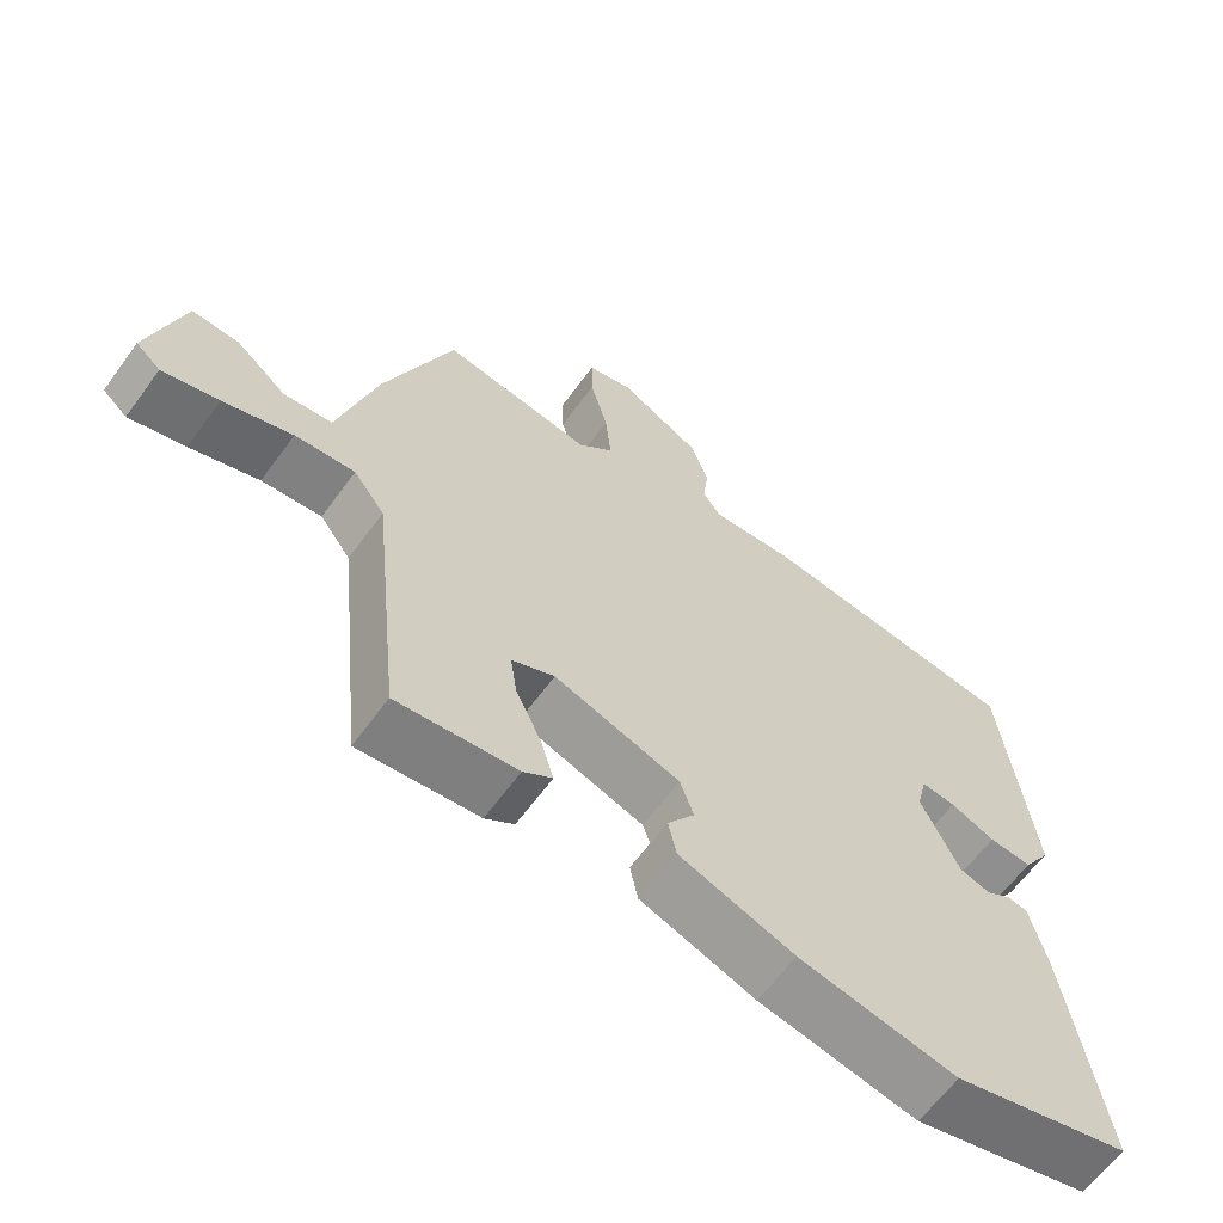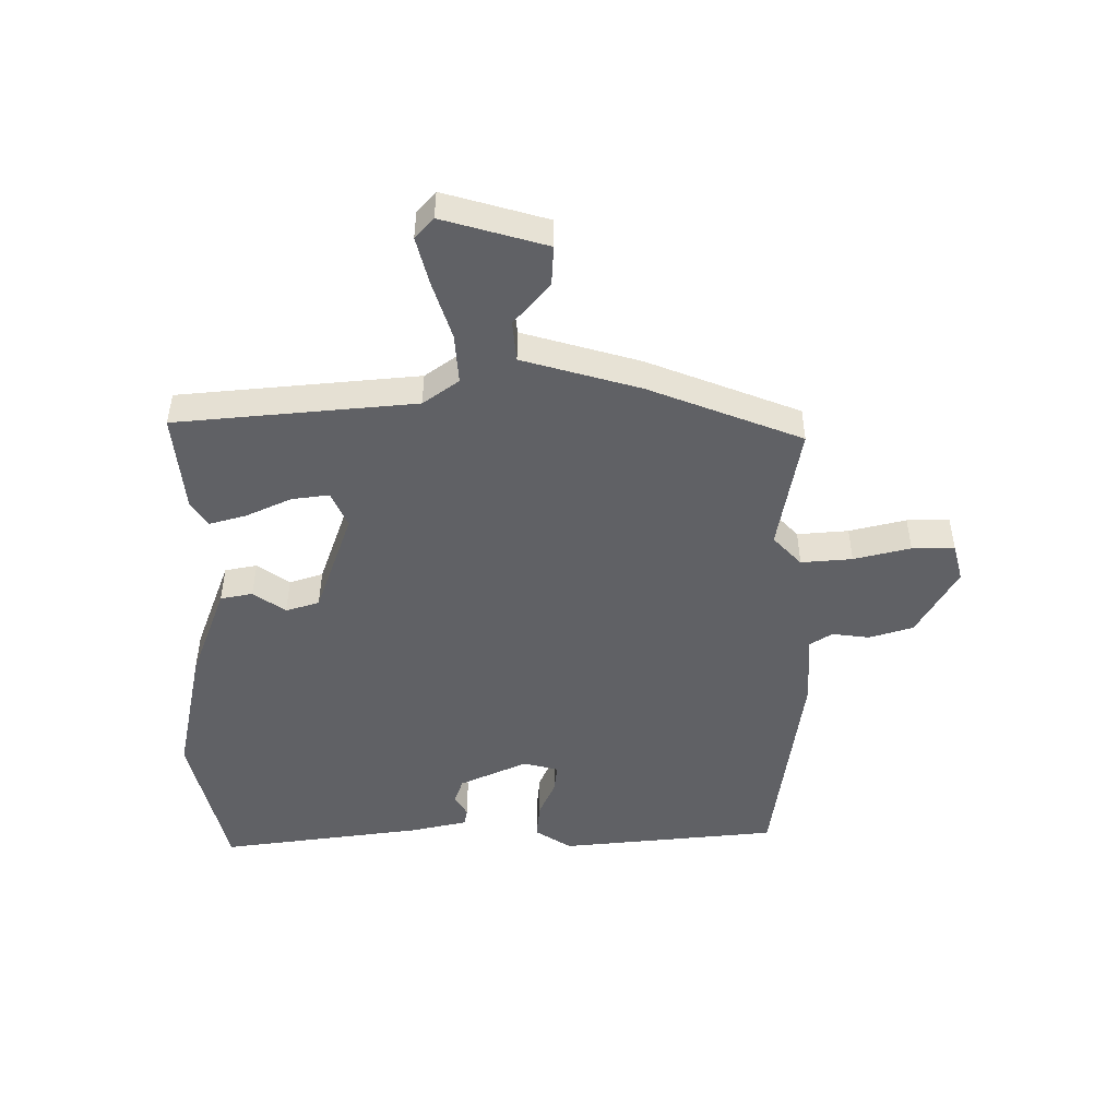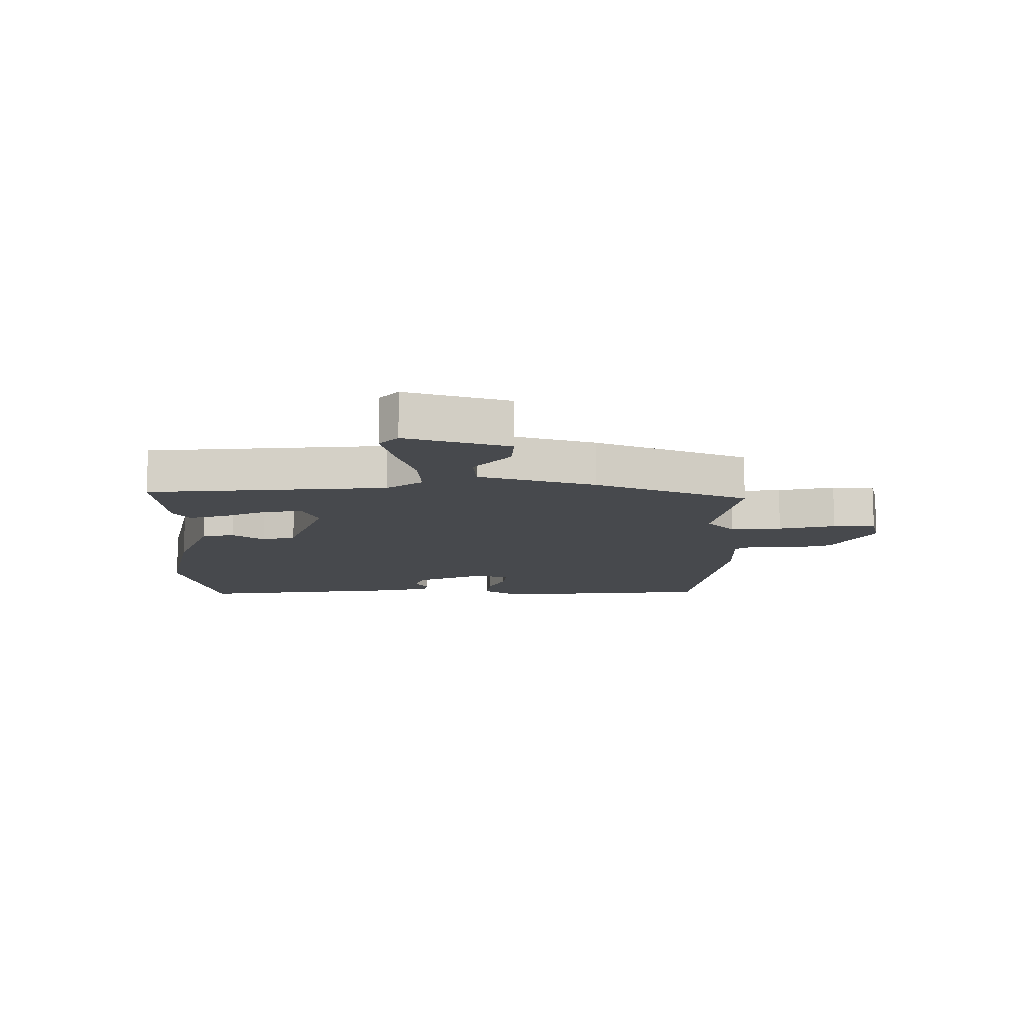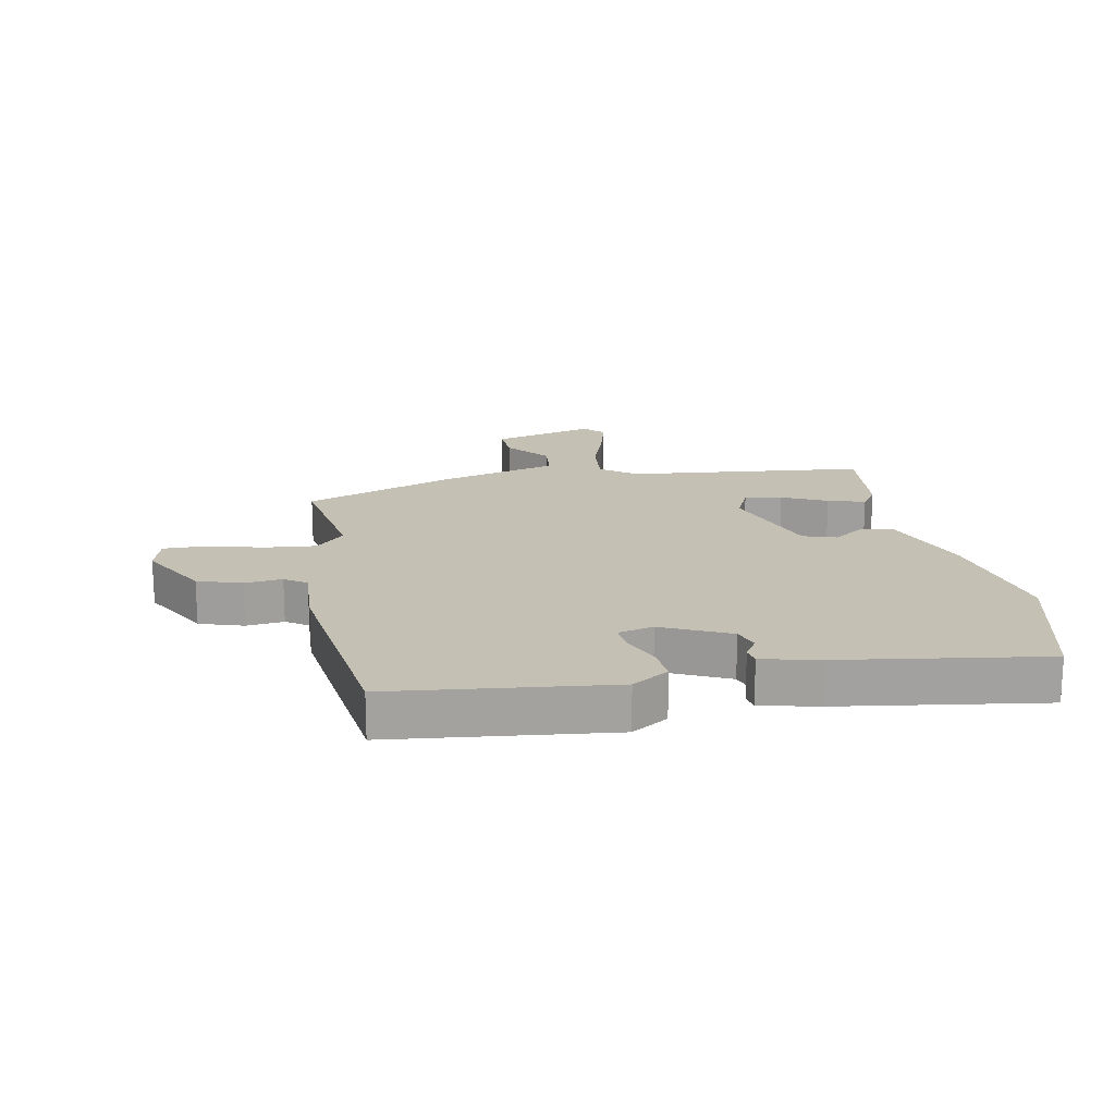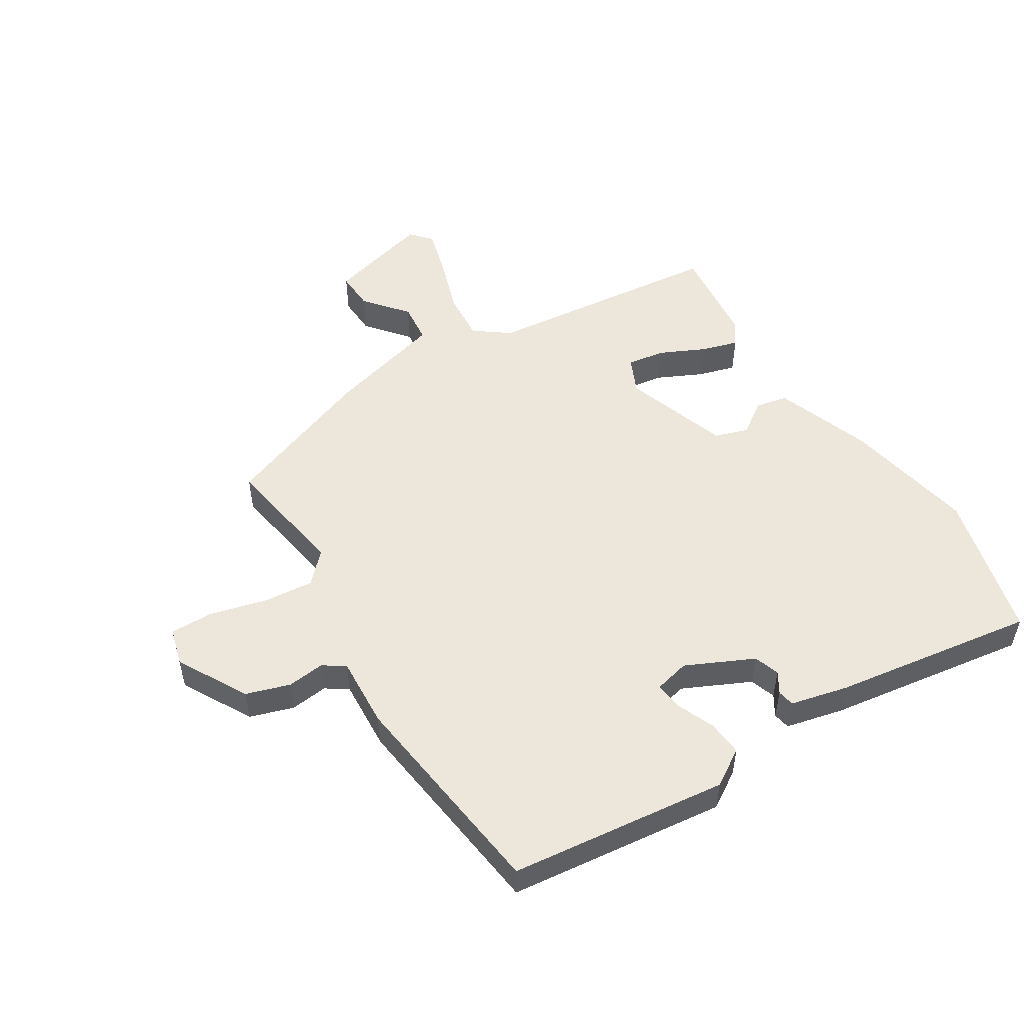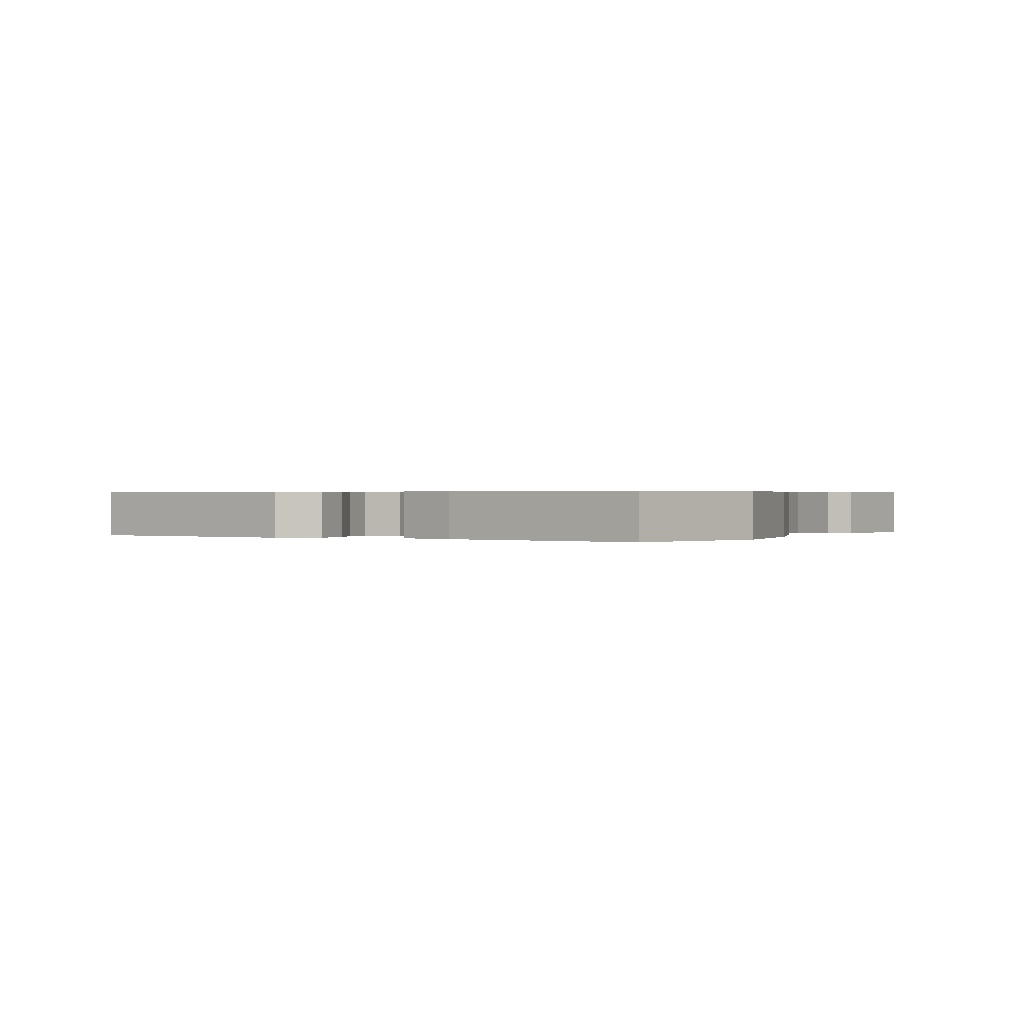
<metadata>
{"format":"obj","ext":"obj","renderer":"f3d","projection":"perspective","resolution":1024,"background":"white","views":[{"elev":-63.1,"azim":-36.1,"up":"+Z"},{"elev":-48.4,"azim":-90.5,"up":"+Y"},{"elev":-12.0,"azim":-91.5,"up":"+Y"},{"elev":18.0,"azim":79.2,"up":"+Y"},{"elev":51.7,"azim":58.2,"up":"+Y"},{"elev":0.4,"azim":120.1,"up":"+Y"}]}
</metadata>
<code>
v 0.548 0.07 -0.488
v 0.304 0.07 -0.55
v 0.087 0.07 -0.508
v -0.071 0.07 -0.451
v -0.082 0.07 -0.398
v -0.045 0.07 -0.345
v -0.063 0.07 -0.29
v -0.236 0.07 -0.231
v -0.295 0.07 -0.258
v -0.286 0.07 -0.32
v -0.251 0.07 -0.394
v -0.233 0.07 -0.455
v -0.273 0.07 -0.482
v -0.438 0.07 -0.5
v -0.479 0.07 -0.106
v -0.522 0.07 -0.048
v -0.605 0.07 -0.055
v -0.7 0.07 -0.087
v -0.778 0.07 -0.108
v -0.812 0.07 -0.078
v -0.765 0.07 0.093
v -0.7 0.07 0.09
v -0.63 0.07 0.032
v -0.563 0.07 0.039
v -0.51 0.07 0.232
v -0.415 0.07 0.485
v -0.208 0.07 0.451
v -0.159 0.07 0.498
v -0.167 0.07 0.582
v -0.191 0.07 0.675
v -0.192 0.07 0.745
v -0.13 0.07 0.762
v -0.015 0.07 0.698
v 0.008 0.07 0.626
v 0.001 0.07 0.564
v 0.025 0.07 0.528
v 0.143 0.07 0.535
v 0.5 0.07 0.49
v 0.54 0.07 0.131
v 0.502 0.07 0.071
v 0.443 0.07 0.076
v 0.382 0.07 0.102
v 0.335 0.07 0.107
v 0.321 0.07 0.049
v 0.373 0.07 -0.062
v 0.415 0.07 -0.076
v 0.449 0.07 -0.055
v 0.477 0.07 -0.06
v 0.499 0.07 -0.154
v 0.548 0 -0.488
v 0.304 0 -0.55
v 0.087 0 -0.508
v -0.071 0 -0.451
v -0.082 0 -0.398
v -0.045 0 -0.345
v -0.063 0 -0.29
v -0.236 0 -0.231
v -0.295 0 -0.258
v -0.286 0 -0.32
v -0.251 0 -0.394
v -0.233 0 -0.455
v -0.273 0 -0.482
v -0.438 0 -0.5
v -0.479 0 -0.106
v -0.522 0 -0.048
v -0.605 0 -0.055
v -0.7 0 -0.087
v -0.778 0 -0.108
v -0.812 0 -0.078
v -0.765 0 0.093
v -0.7 0 0.09
v -0.63 0 0.032
v -0.563 0 0.039
v -0.51 0 0.232
v -0.415 0 0.485
v -0.208 0 0.451
v -0.159 0 0.498
v -0.167 0 0.582
v -0.191 0 0.675
v -0.192 0 0.745
v -0.13 0 0.762
v -0.015 0 0.698
v 0.008 0 0.626
v 0.001 0 0.564
v 0.025 0 0.528
v 0.143 0 0.535
v 0.5 0 0.49
v 0.54 0 0.131
v 0.502 0 0.071
v 0.443 0 0.076
v 0.382 0 0.102
v 0.335 0 0.107
v 0.321 0 0.049
v 0.373 0 -0.062
v 0.415 0 -0.076
v 0.449 0 -0.055
v 0.477 0 -0.06
v 0.499 0 -0.154
f 3 4 5
f 2 3 5
f 1 2 5
f 49 1 5
f 48 49 5
f 47 48 5
f 46 47 5
f 45 46 5 6
f 44 45 6 7
f 43 44 7 8
f 40 41 42
f 39 40 42
f 38 39 42
f 37 38 42
f 36 37 42
f 36 42 43
f 33 34 35
f 32 33 35
f 31 32 35
f 30 31 35
f 29 30 35
f 28 29 35 36
f 43 8 9
f 36 43 9
f 28 36 9
f 27 28 9
f 26 27 9
f 25 26 9
f 24 25 9
f 21 22 23
f 20 21 23
f 19 20 23
f 18 19 23
f 17 18 23
f 16 17 23 24
f 13 14 15
f 12 13 15
f 11 12 15
f 10 11 15
f 15 16 24
f 10 15 24
f 9 10 24
f 54 53 52
f 54 52 51
f 54 51 50
f 54 50 98
f 54 98 97
f 54 97 96
f 54 96 95
f 55 54 95 94
f 56 55 94 93
f 57 56 93 92
f 91 90 89
f 91 89 88
f 91 88 87
f 91 87 86
f 91 86 85
f 92 91 85
f 84 83 82
f 84 82 81
f 84 81 80
f 84 80 79
f 84 79 78
f 85 84 78 77
f 58 57 92
f 58 92 85
f 58 85 77
f 58 77 76
f 58 76 75
f 58 75 74
f 58 74 73
f 72 71 70
f 72 70 69
f 72 69 68
f 72 68 67
f 72 67 66
f 73 72 66 65
f 64 63 62
f 64 62 61
f 64 61 60
f 64 60 59
f 73 65 64
f 73 64 59
f 73 59 58
f 1 50 51 2
f 2 51 52 3
f 3 52 53 4
f 4 53 54 5
f 5 54 55 6
f 6 55 56 7
f 7 56 57 8
f 8 57 58 9
f 9 58 59 10
f 10 59 60 11
f 11 60 61 12
f 12 61 62 13
f 13 62 63 14
f 14 63 64 15
f 15 64 65 16
f 16 65 66 17
f 17 66 67 18
f 18 67 68 19
f 19 68 69 20
f 20 69 70 21
f 21 70 71 22
f 22 71 72 23
f 23 72 73 24
f 24 73 74 25
f 25 74 75 26
f 26 75 76 27
f 27 76 77 28
f 28 77 78 29
f 29 78 79 30
f 30 79 80 31
f 31 80 81 32
f 32 81 82 33
f 33 82 83 34
f 34 83 84 35
f 35 84 85 36
f 36 85 86 37
f 37 86 87 38
f 38 87 88 39
f 39 88 89 40
f 40 89 90 41
f 41 90 91 42
f 42 91 92 43
f 43 92 93 44
f 44 93 94 45
f 45 94 95 46
f 46 95 96 47
f 47 96 97 48
f 48 97 98 49
f 49 98 50 1

</code>
